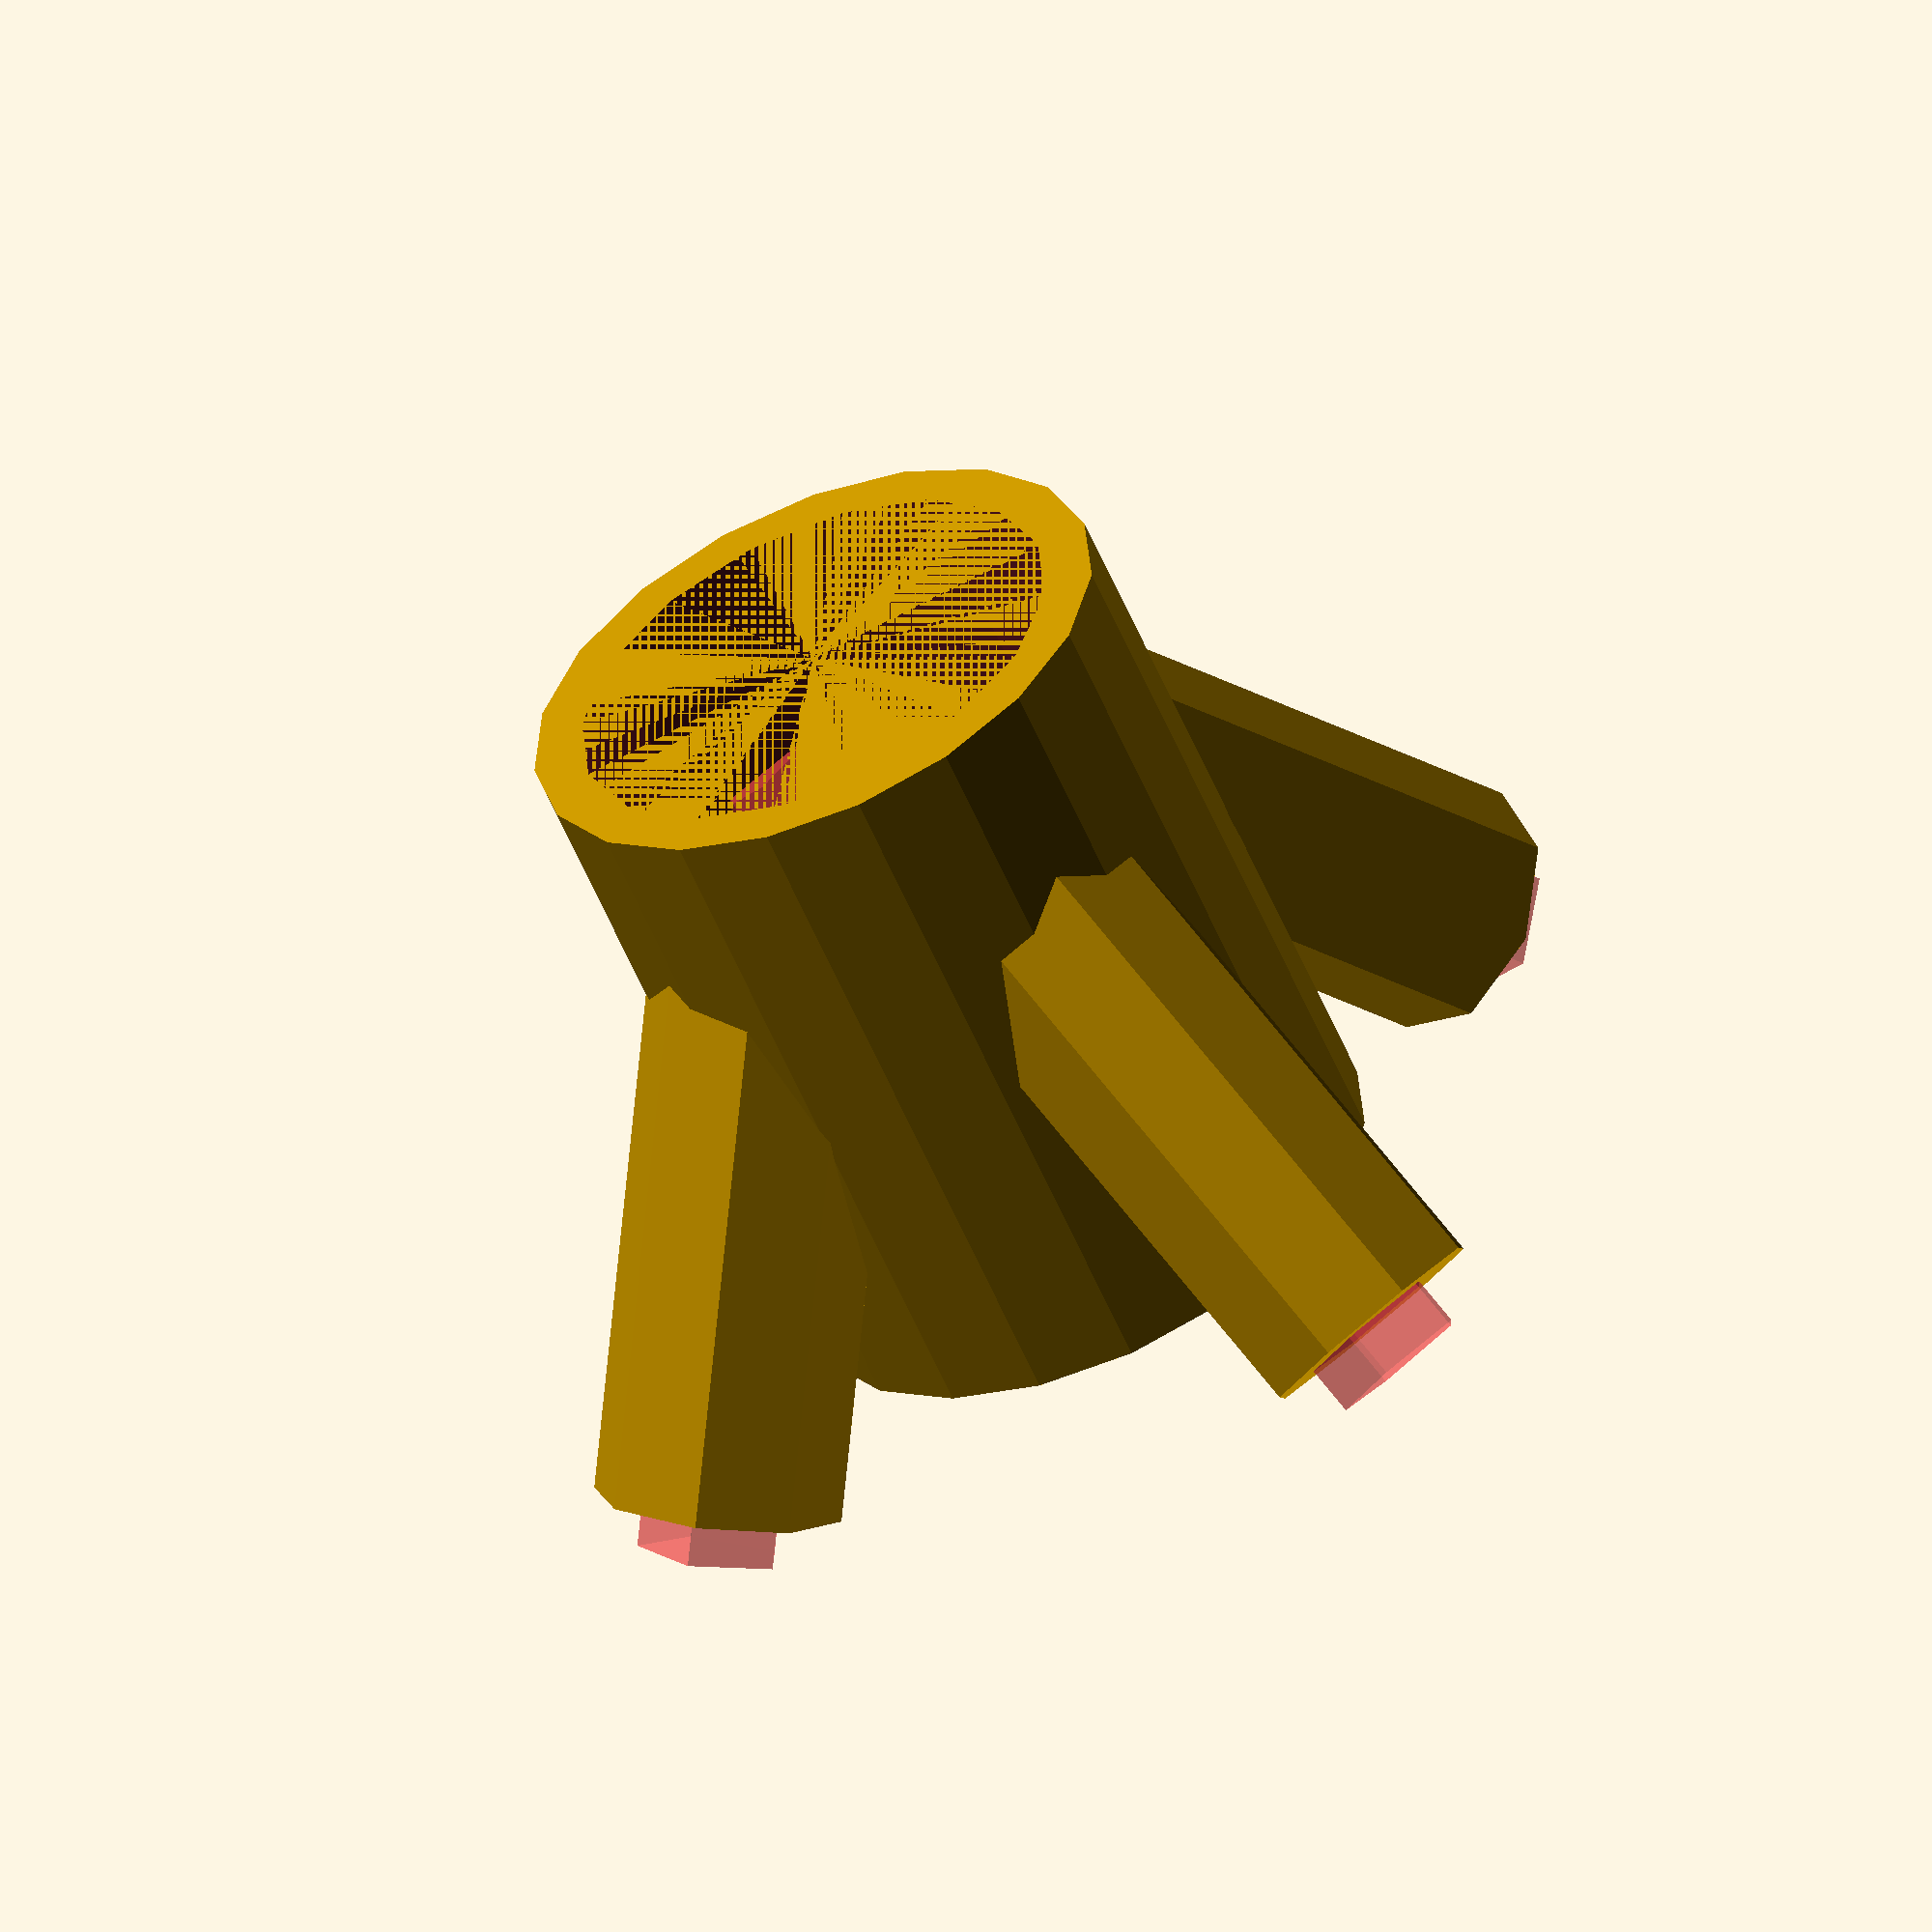
<openscad>
MOTOR_DIAMETER = 10;
MOTOR_LENGTH=12;
MOTOR_SHAFT_DIAMETER = 1;
LEG_DIAMETER = 3;

//$fn=50;

SHELL = 2;

module body(){
    difference(){
        cylinder(r=(MOTOR_DIAMETER+SHELL)/2,h=MOTOR_LENGTH+SHELL);
    }   
}


module leg(){
    rotate([0,35,0]){
        difference(){
            cylinder(r=(LEG_DIAMETER+SHELL)/2,h=MOTOR_LENGTH+1);
            translate([0,0,-1]){
                #cylinder(r=LEG_DIAMETER/2,h=MOTOR_LENGTH);
            }
        }
    }
}

// ASSEMBLE!
difference(){
    union(){
        body();

        for(i=[1:4]){
            rotate([0,0,i*90]){
                translate([-((MOTOR_DIAMETER)),0,0]){
                    leg();
                }
             }
         }
    }

    translate([0,0,SHELL]){
        // motor
        cylinder(r=MOTOR_DIAMETER/2,h=MOTOR_LENGTH);
    }
}
</openscad>
<views>
elev=57.2 azim=232.2 roll=22.7 proj=o view=wireframe
</views>
